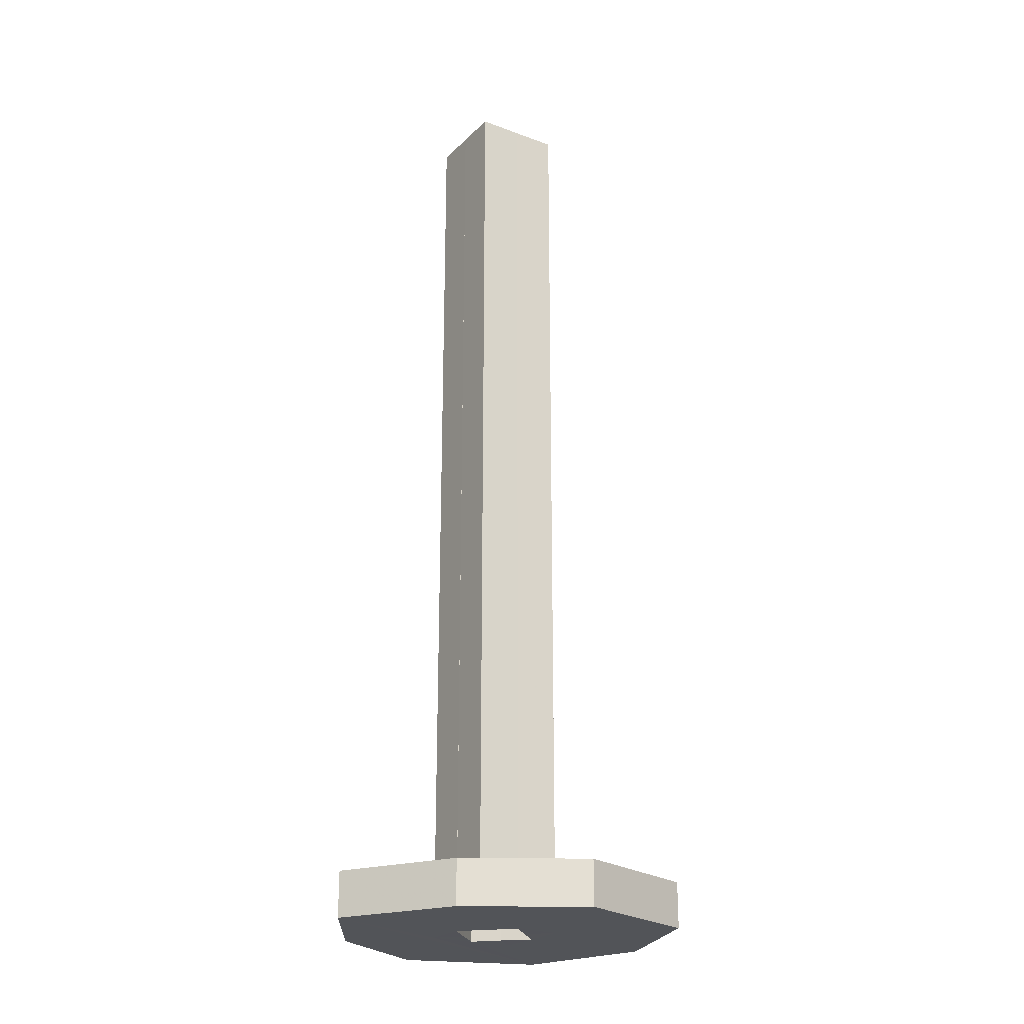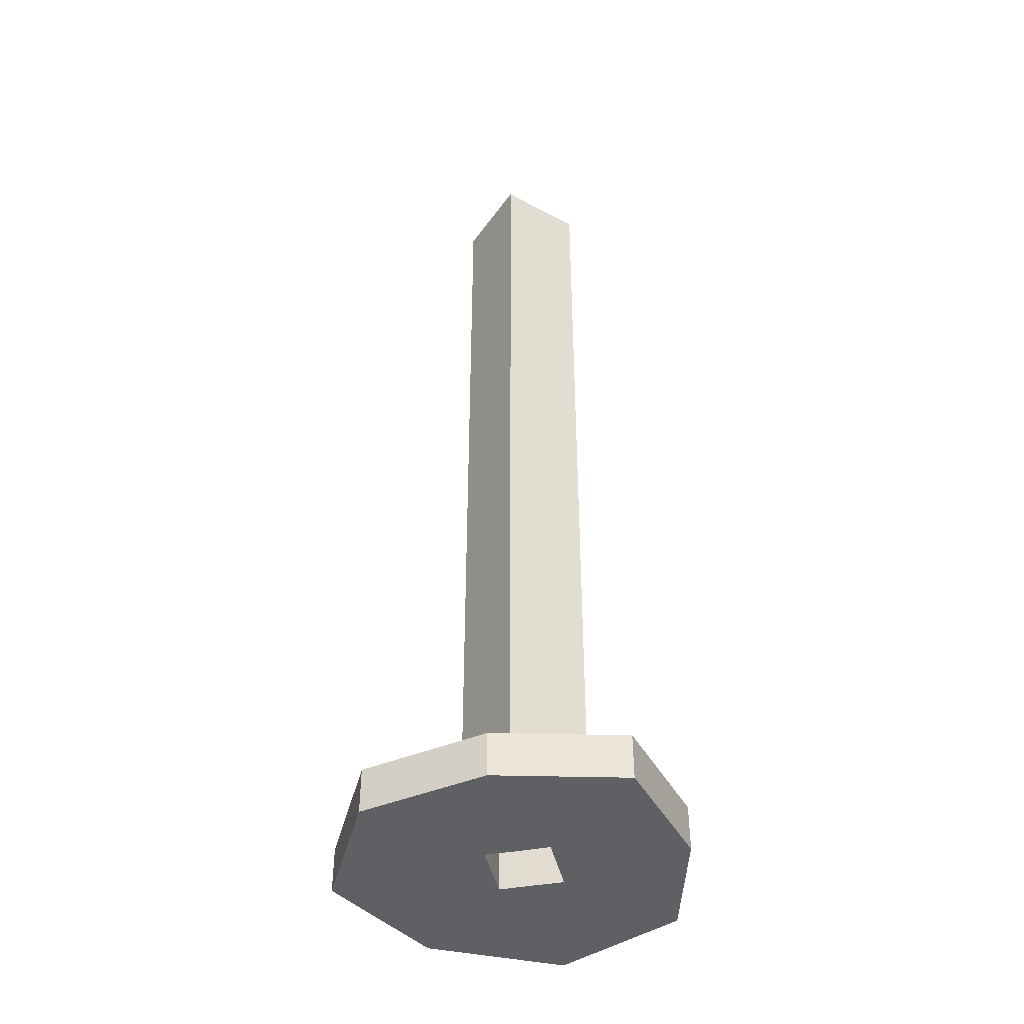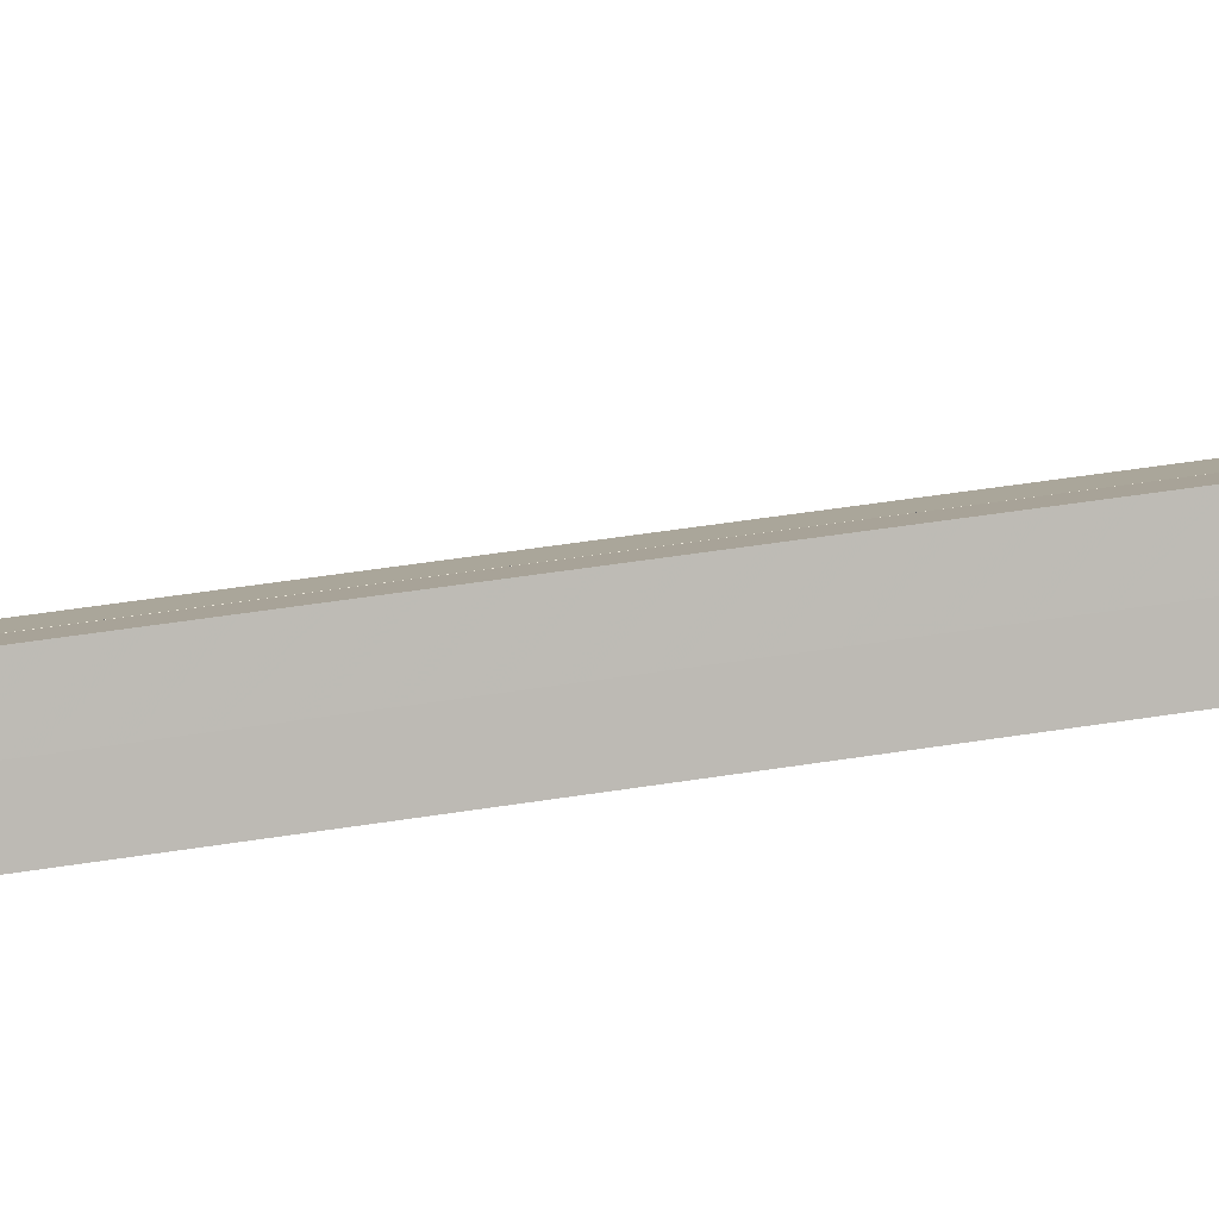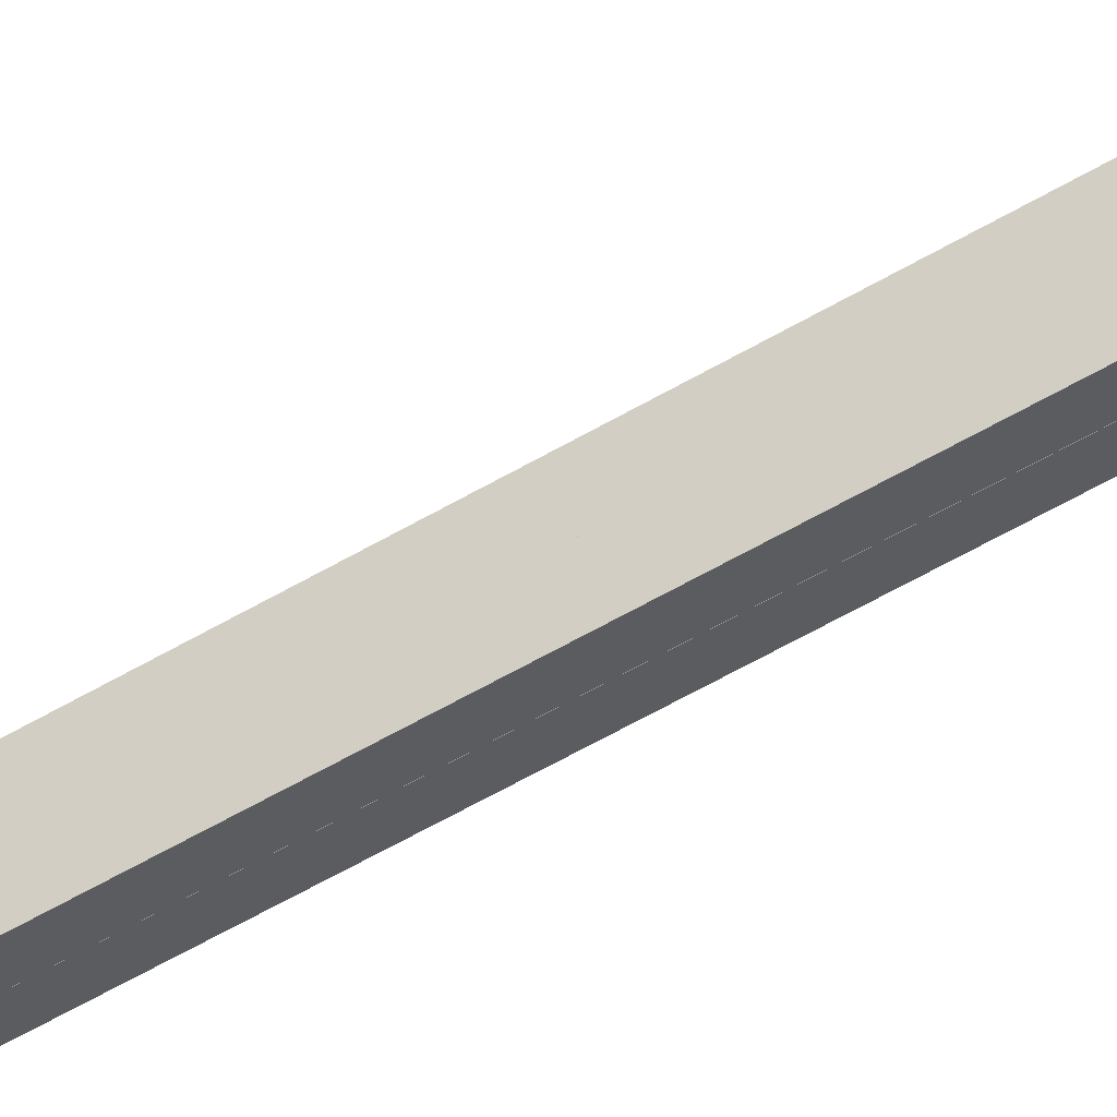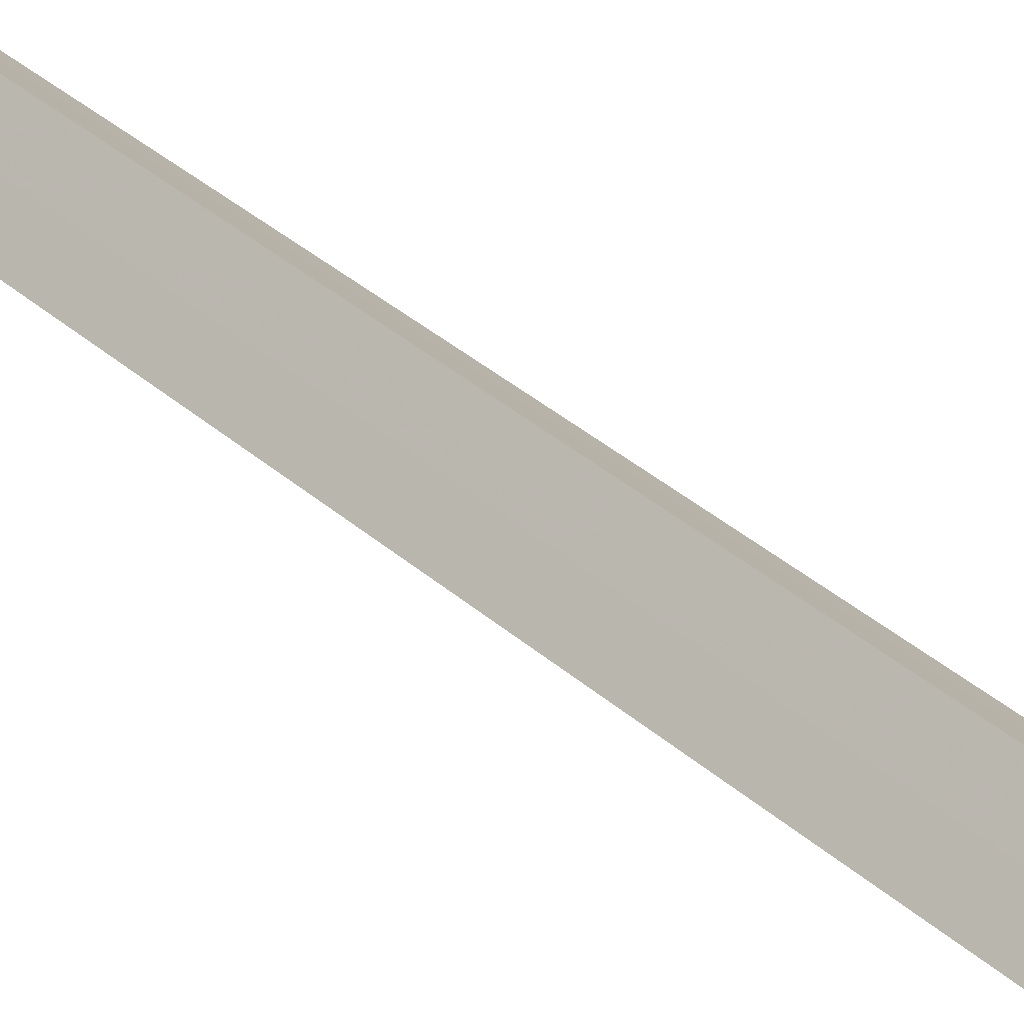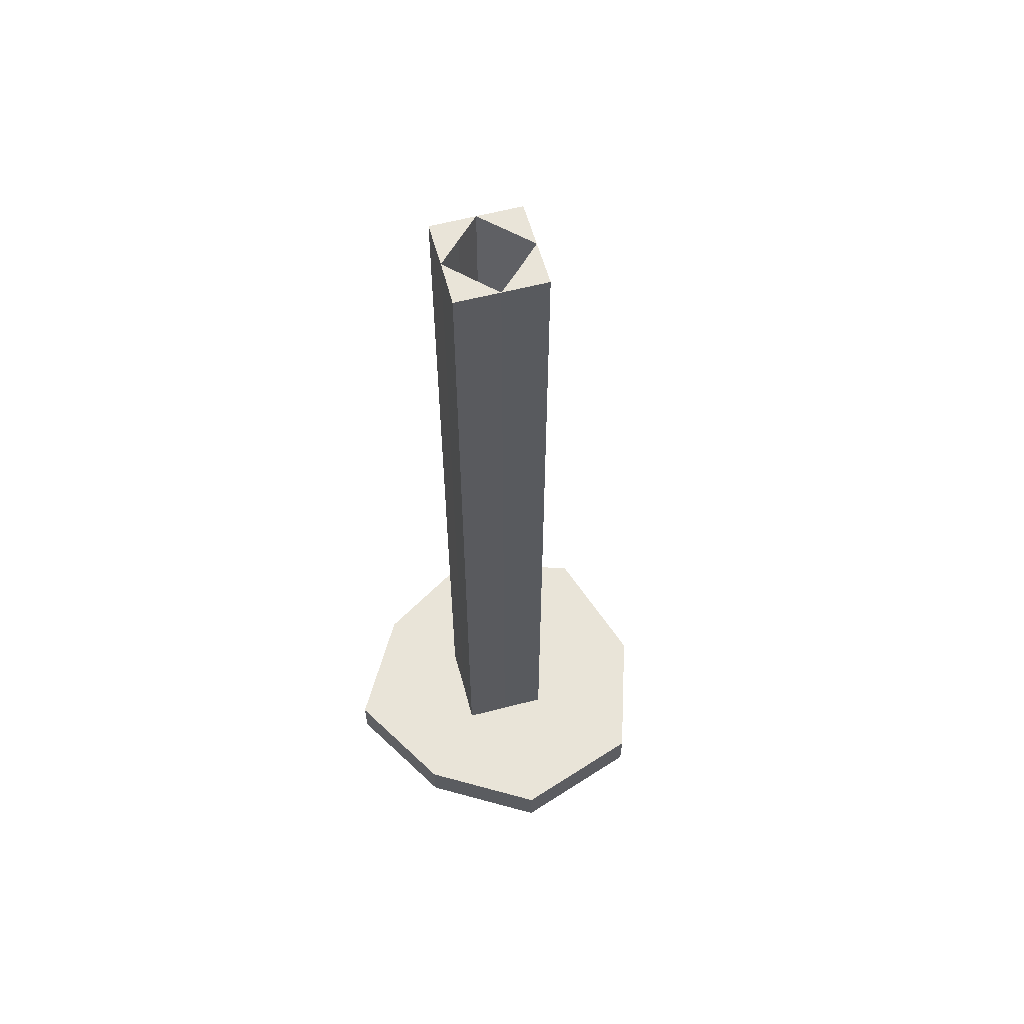
<metadata>
{"format":"obj","ext":"obj","renderer":"f3d","projection":"perspective","resolution":1024,"background":"white","views":[{"elev":-23.0,"azim":12.5,"up":"+Z"},{"elev":-42.6,"azim":-77.6,"up":"+Z"},{"elev":51.8,"azim":-99.6,"up":"+Y"},{"elev":-73.6,"azim":118.3,"up":"+Y"},{"elev":43.6,"azim":134.3,"up":"+Y"},{"elev":59.9,"azim":29.8,"up":"+Z"}]}
</metadata>
<code>
o 13394
v 2209 1898 14.57
v 2209 1898 14.57
v 2209 1898 14.57
v 2209 1898 14.57
v 2209 1898 14.58
v 2209 1898 14.57
v 2209 1898 14.58
v 2209 1898 14.58
v 2209 1898 14.58
v 2209 1898 14.57
v 2209 1898 14.58
v 2209 1898 14.58
v 2209 1898 14.57
v 2209 1898 14.58
v 2209 1898 14.58
v 2209 1898 14.58
v 2209 1898 14.58
v 2209 1898 14.87
v 2209 1898 14.87
v 2209 1898 14.87
v 2209 1898 14.87
v 2209 1898 14.87
v 2209 1898 14.87
v 2209 1898 14.87
v 2209 1898 14.87
v 2209 1898 14.58
v 2209 1898 14.58
v 2209 1898 14.57
v 2209 1898 14.57
v 2209 1898 14.57
v 2209 1898 14.87
v 2209 1898 14.57
v 2209 1898 14.58
v 2209 1898 14.87
v 2209 1898 14.87
v 2209 1898 14.57
v 2209 1898 14.58
v 2209 1898 14.87
v 2209 1898 14.87
v 2209 1898 14.87
v 2209 1898 14.87
v 2209 1898 14.57
v 2209 1898 14.87
v 2209 1898 14.87
v 2209 1898 14.87
v 2209 1898 14.87
v 2209 1898 14.87
v 2209 1898 14.87
v 2209 1898 14.58
v 2209 1898 14.87
v 2209 1898 14.87
v 2209 1898 14.87
v 2209 1898 14.58
v 2209 1898 14.58
v 2209 1898 14.87
v 2209 1898 14.87
v 2209 1898 14.57
v 2209 1898 14.87
v 2209 1898 14.87
v 2209 1898 14.57
v 2209 1898 14.58
v 2209 1898 14.58
v 2209 1898 14.58
v 2209 1898 14.57
v 2209 1898 14.57
v 2209 1898 14.87
v 2209 1898 14.57
v 2209 1898 14.57
v 2209 1898 14.58
v 2209 1898 14.58
v 2209 1898 14.87
v 2209 1898 14.87
v 2209 1898 14.58
v 2209 1898 14.58
v 2209 1898 14.58
v 2209 1898 14.87
v 2209 1898 14.58
v 2209 1898 14.87
v 2209 1898 14.58
v 2209 1898 14.58
v 2209 1898 14.58
v 2209 1898 14.57
v 2209 1898 14.57
v 2209 1898 14.58
v 2209 1898 14.58
v 2209 1898 14.87
v 2209 1898 14.58
v 2209 1898 14.57
v 2209 1898 14.58
v 2209 1898 14.57
v 2209 1898 14.57
v 2209 1898 14.58
v 2209 1898 14.58
v 2209 1898 14.58
v 2209 1898 14.57
v 2209 1898 14.57
v 2209 1898 14.58
v 2209 1898 14.58
v 2209 1898 14.58
v 2209 1898 14.57
v 2209 1898 14.57
v 2209 1898 14.57
v 2209 1898 14.57
v 2209 1898 14.57
v 2209 1898 14.57
v 2209 1898 14.57
v 2209 1898 14.57
v 2209 1898 14.57
v 2209 1898 14.57
v 2209 1898 14.57
v 2209 1898 14.58
v 2209 1898 14.57
v 2209 1898 14.87
v 2209 1898 14.58
v 2209 1898 14.87
v 2209 1898 14.87
v 2209 1898 14.57
v 2209 1898 14.87
v 2209 1898 14.57
v 2209 1898 14.58
v 2209 1898 14.57
v 2209 1898 14.57
v 2209 1898 14.57
v 2209 1898 14.57
v 2209 1898 14.57
v 2209 1898 14.58
v 2209 1898 14.58
v 2209 1898 14.58
v 2209 1898 14.58
v 2209 1898 14.87
v 2209 1898 14.87
v 2209 1898 14.57
v 2209 1898 14.57
v 2209 1898 14.57
v 2209 1898 14.58
v 2209 1898 14.57
v 2209 1898 14.58
v 2209 1898 14.58
v 2209 1898 14.57
v 2209 1898 14.57
v 2209 1898 14.57
v 2209 1898 14.57
v 2209 1898 14.58
v 2209 1898 14.87
v 2209 1898 14.87
v 2209 1898 14.87
v 2209 1898 14.58
v 2209 1898 14.58
f 1 2 3
f 4 5 1
f 6 7 4
f 5 8 9
f 10 9 8
f 11 9 12
f 13 12 9
f 14 12 15
f 16 17 14
f 17 18 19
f 20 17 21
f 22 23 20
f 23 24 25
f 26 25 27
f 21 28 29
f 30 19 29
f 31 32 28
f 21 33 34
f 33 35 36
f 34 37 38
f 39 32 40
f 41 42 39
f 43 44 38
f 45 46 43
f 45 47 48
f 48 49 41
f 49 44 50
f 47 51 52
f 53 52 54
f 55 51 56
f 57 19 56
f 58 56 59
f 60 56 40
f 58 61 62
f 60 63 64
f 63 65 66
f 64 50 67
f 41 68 67
f 69 61 70
f 71 70 72
f 71 73 74
f 75 76 74
f 77 76 78
f 69 79 80
f 81 80 75
f 77 80 81
f 80 82 83
f 53 84 77
f 85 84 53
f 84 2 82
f 85 86 87
f 88 82 2
f 5 84 89
f 5 90 91
f 10 91 90
f 92 10 93
f 94 95 92
f 10 96 88
f 93 97 98
f 89 99 97
f 96 97 99
f 88 96 65
f 65 96 100
f 101 102 88
f 102 103 88
f 104 100 105
f 60 100 104
f 13 88 106
f 13 106 107
f 13 107 108
f 107 109 68
f 107 68 110
f 111 110 68
f 112 113 111
f 114 111 115
f 111 50 116
f 81 116 38
f 117 111 81
f 81 118 117
f 117 118 30
f 100 90 119
f 120 119 90
f 121 119 122
f 123 108 121
f 124 80 121
f 125 126 124
f 120 127 61
f 120 128 127
f 86 127 128
f 120 129 128
f 130 129 131
f 132 108 133
f 132 133 134
f 134 99 135
f 136 134 133
f 100 134 136
f 137 134 14
f 138 139 137
f 140 141 133
f 142 140 133
f 143 144 145
f 146 147 148

</code>
